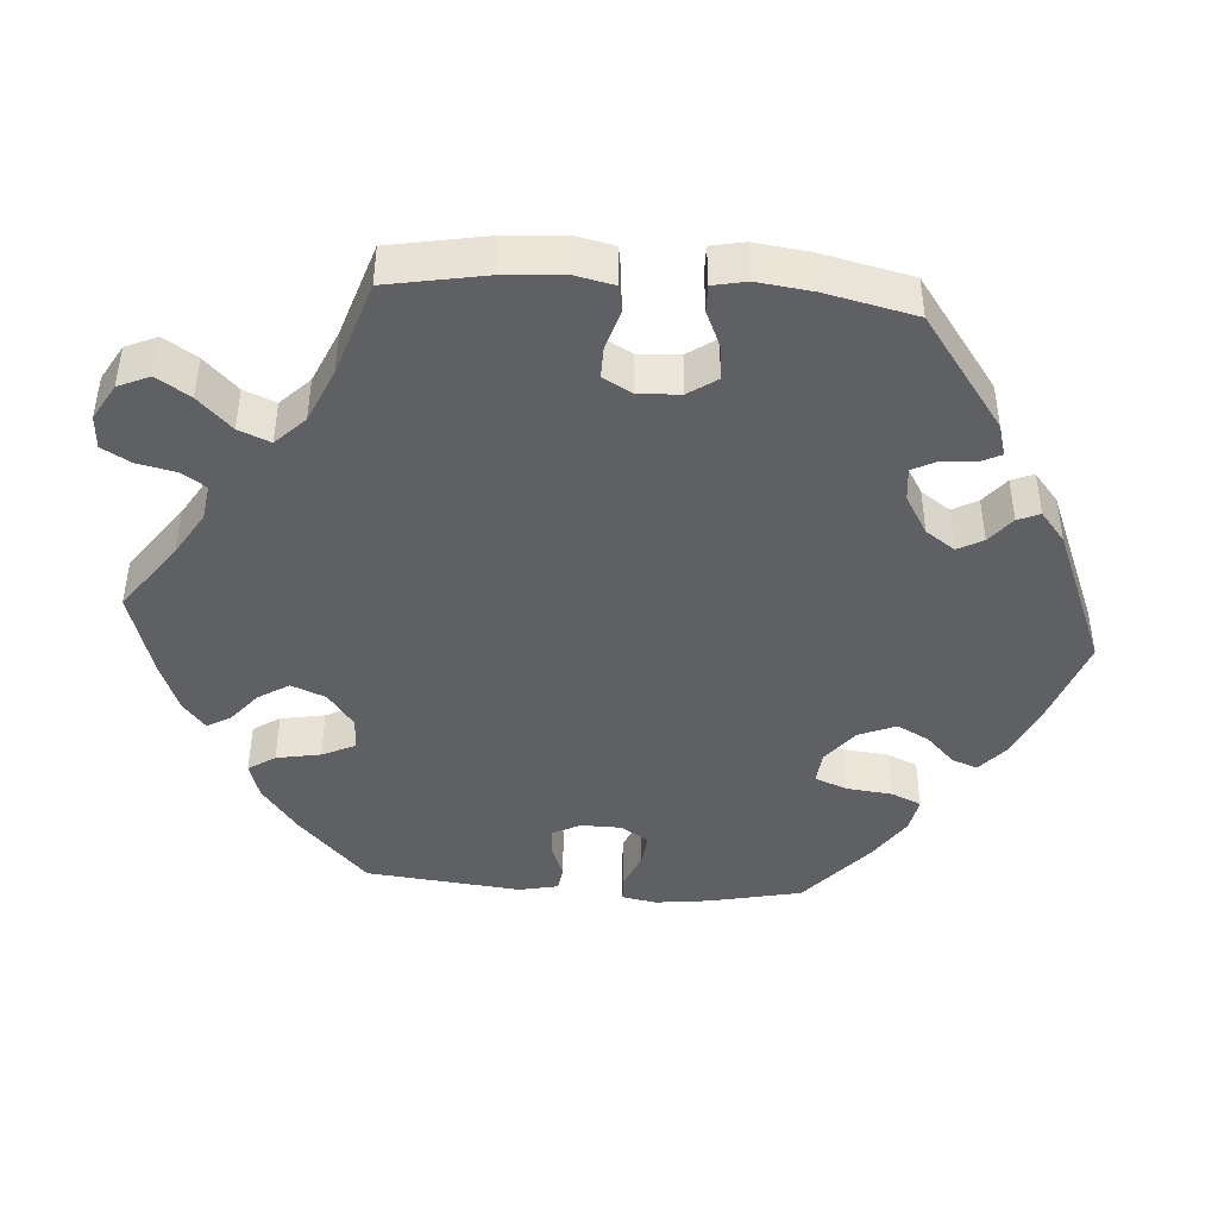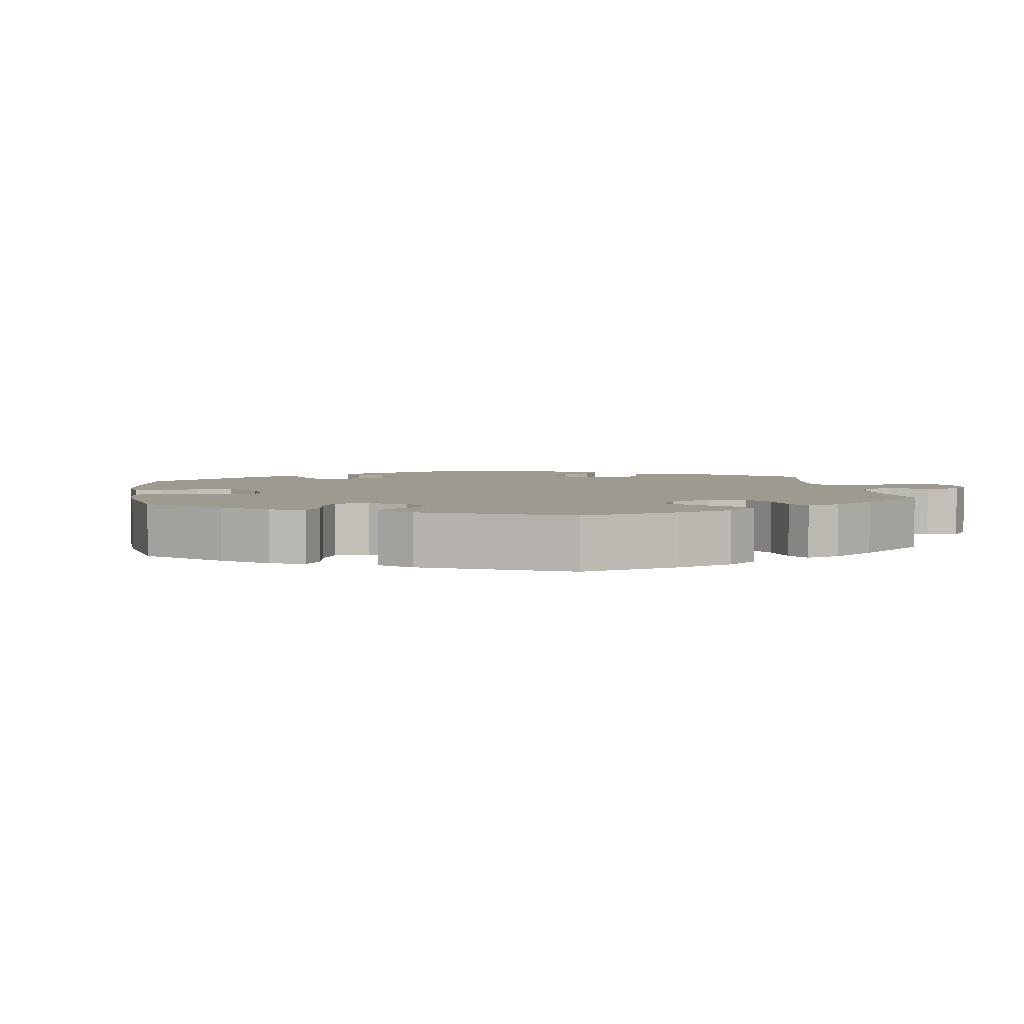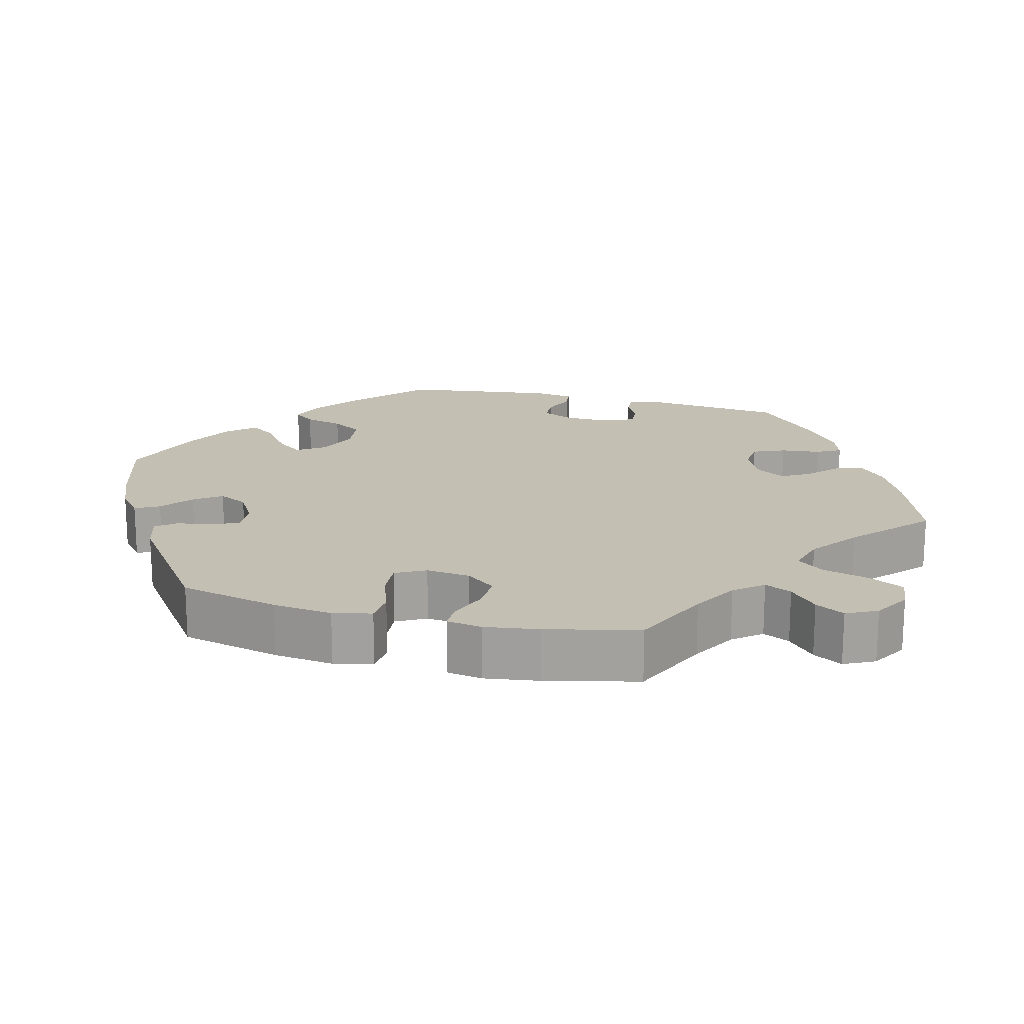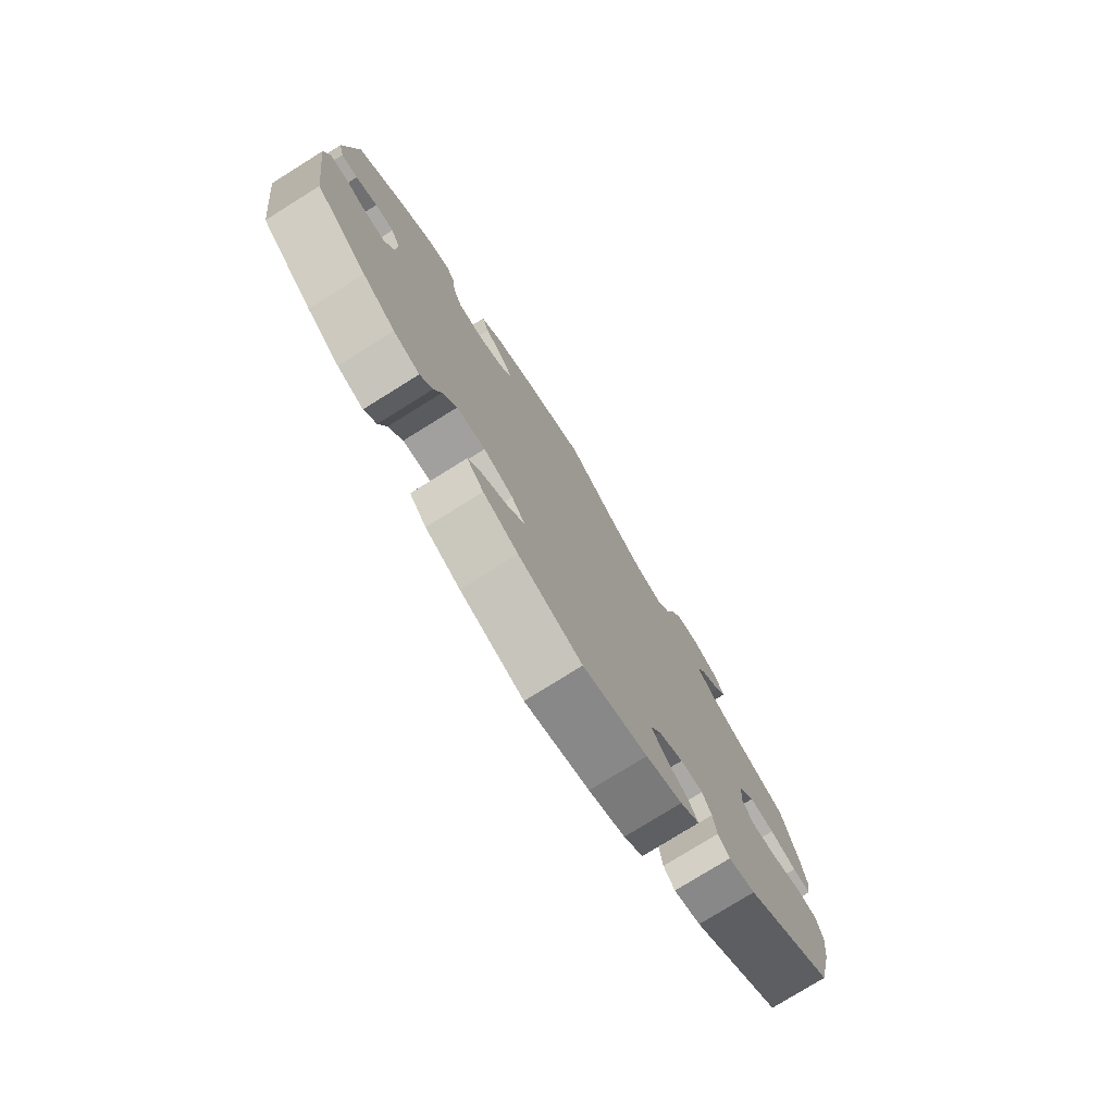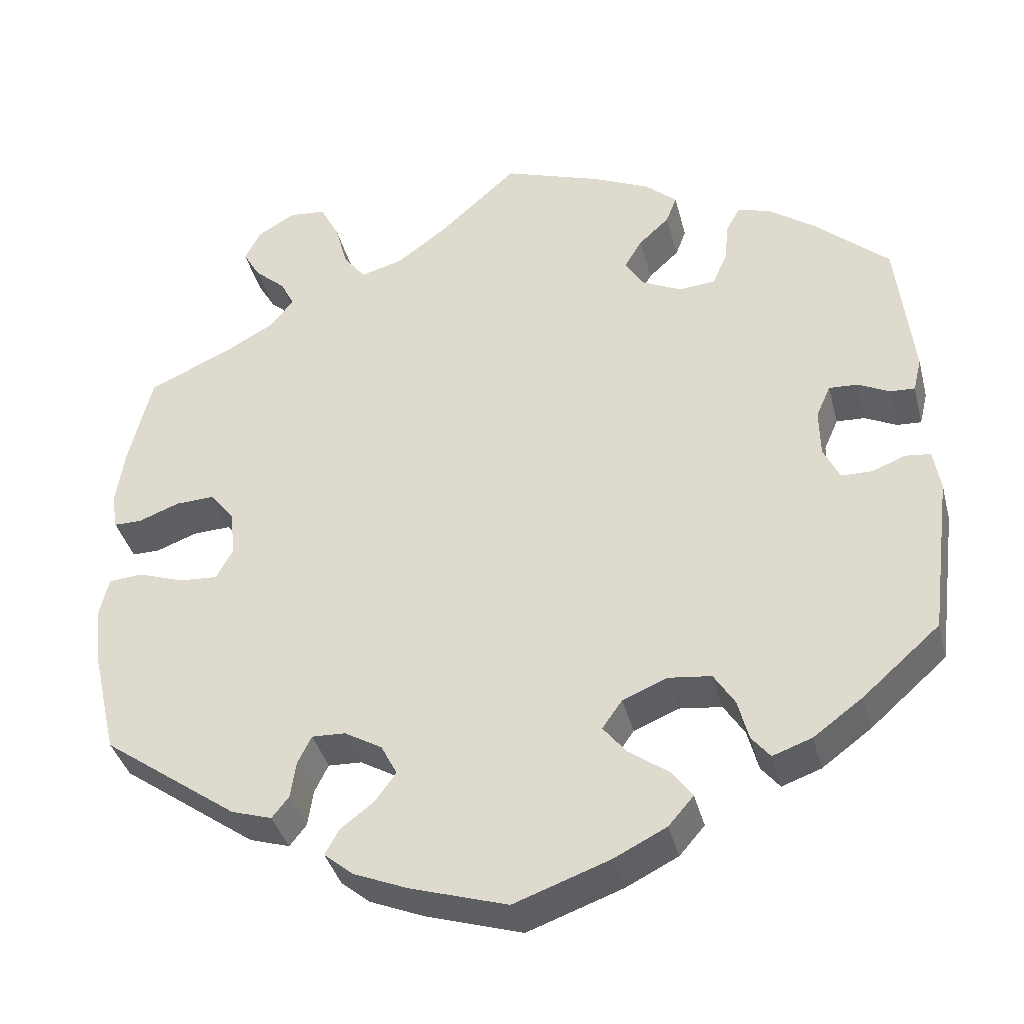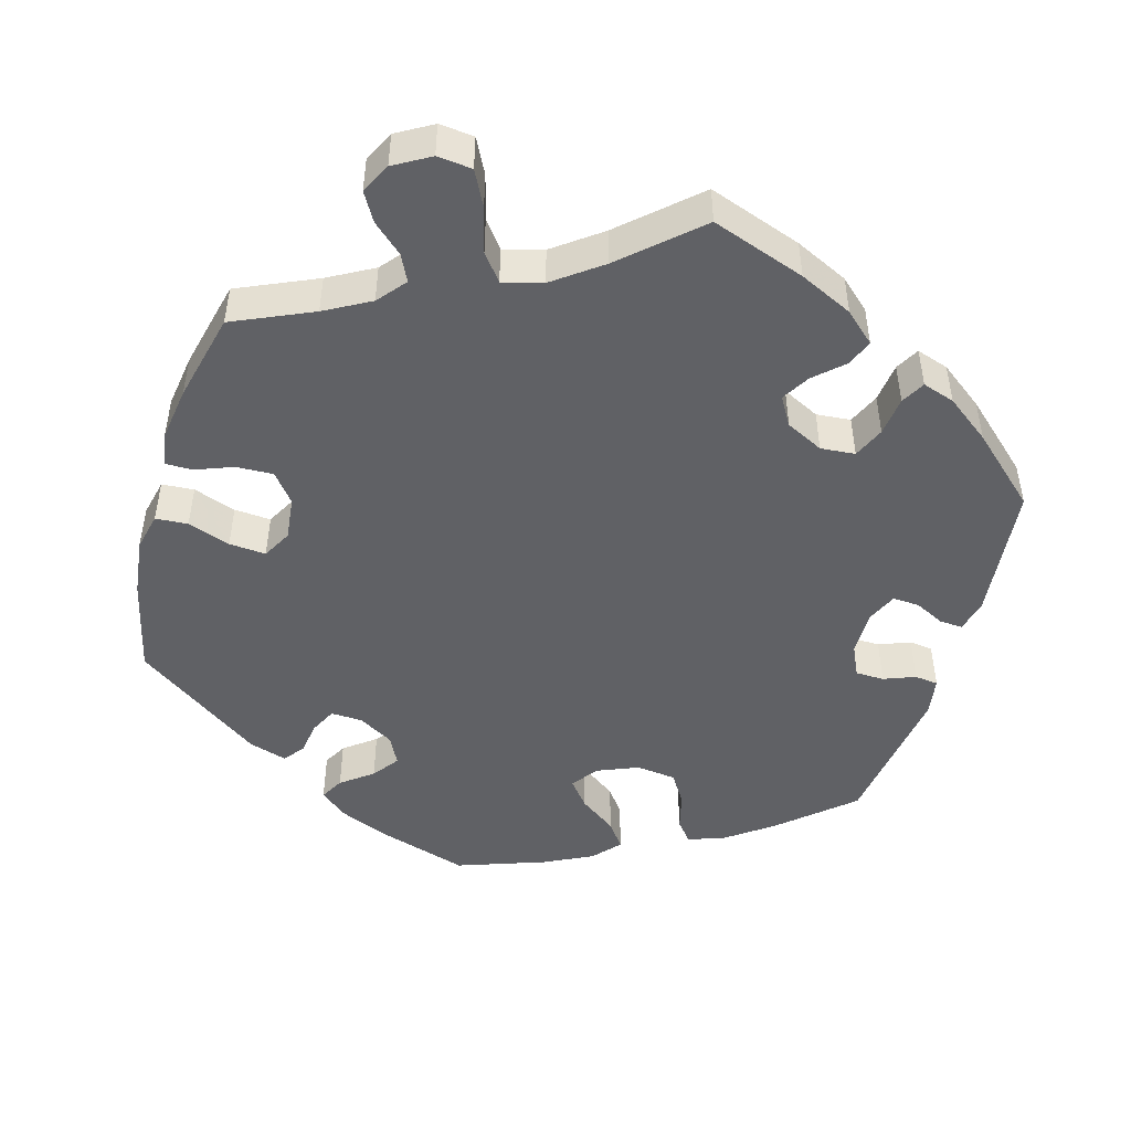
<metadata>
{"format":"obj","ext":"obj","renderer":"f3d","projection":"perspective","resolution":1024,"background":"white","views":[{"elev":-43.3,"azim":25.7,"up":"+Y"},{"elev":3.7,"azim":-128.2,"up":"+Y"},{"elev":17.9,"azim":-75.4,"up":"+Y"},{"elev":-77.6,"azim":121.9,"up":"+Z"},{"elev":-38.6,"azim":14.3,"up":"+Z"},{"elev":-47.2,"azim":-16.0,"up":"+Y"}]}
</metadata>
<code>
v -0.391 0.07 0.507
v 0.439 0.07 -0.055
v 0.565 0.07 -0.097
v -0.253 0.07 0.501
v 0.336 0.07 0.458
v -0.173 0.07 -0.451
v 0.418 0.07 -0.01
v -0.224 0.07 0.463
v 0.318 0.07 0.425
v -0.463 0.07 -0.056
v 0.225 0.07 -0.504
v -0.579 0.07 -0.091
v 0.515 0.07 0.073
v 0.2 0.07 -0.33
v 0.13 0.07 0.574
v 0.417 0.07 0.053
v 0.142 0.07 -0.354
v 0.198 0.07 -0.467
v 0.436 0.07 -0.399
v 0 0.07 -0.62
v -0.429 0.07 0.083
v 0 0.07 0.62
v -0.126 0.07 -0.58
v -0.397 0.07 0.042
v 0.473 0.07 0.094
v -0.197 0.07 -0.55
v -0.343 0.07 0.618
v -0.167 0.07 -0.373
v 0.246 0.07 0.501
v -0.36 0.07 -0.438
v -0.364 0.07 0.394
v 0.321 0.07 -0.464
v -0.533 0.07 0.061
v -0.285 0.07 -0.427
v -0.295 0.07 0.613
v -0.57 0.07 0.061
v 0.293 0.07 0.326
v -0.217 0.07 -0.485
v 0.436 0.07 0.096
v 0.547 0.07 0.071
v 0.297 0.07 -0.434
v 0.372 0.07 -0.446
v -0.169 0.07 0.478
v -0.567 0.07 0.184
v 0.523 0.07 -0.039
v 0.245 0.07 0.322
v -0.307 0.07 -0.455
v 0.232 0.07 0.464
v -0.48 0.07 0.081
v 0.283 0.07 -0.38
v 0.256 0.07 -0.337
v -0.414 0.07 0.547
v -0.39 0.07 -0.019
v 0.556 0.07 -0.043
v -0.278 0.07 -0.379
v 0.116 0.07 -0.391
v -0.537 0.07 -0.31
v -0.35 0.07 0.47
v -0.216 0.07 -0.344
v 0.442 0.07 0.397
v -0.393 0.07 0.589
v 0.204 0.07 0.539
v 0.537 0.07 -0.31
v 0.192 0.07 0.427
v 0.537 0.07 0.31
v -0.412 0.07 -0.06
v -0.103 0.07 0.527
v 0.479 0.07 -0.056
v 0.124 0.07 -0.576
v -0.332 0.07 0.433
v -0.235 0.07 -0.518
v -0.26 0.07 -0.342
v 0.558 0.07 0.116
v -0.569 0.07 -0.173
v -0.27 0.07 0.564
v 0.146 0.07 -0.429
v -0.567 0.07 -0.038
v -0.427 0.07 0.359
v 0.193 0.07 0.348
v -0.578 0.07 0.109
v 0.192 0.07 -0.542
v -0.537 0.07 0.31
v -0.146 0.07 -0.414
v 0.381 0.07 0.443
v 0.169 0.07 0.388
v -0.522 0.07 -0.035
v 0.312 0.07 0.37
v -0.391 -0 0.507
v 0.439 -0 -0.055
v 0.565 -0 -0.097
v -0.253 -0 0.501
v 0.336 -0 0.458
v -0.173 -0 -0.451
v 0.418 -0 -0.01
v -0.224 -0 0.463
v 0.318 -0 0.425
v -0.463 -0 -0.056
v 0.225 -0 -0.504
v -0.579 -0 -0.091
v 0.515 -0 0.073
v 0.2 -0 -0.33
v 0.13 -0 0.574
v 0.417 -0 0.053
v 0.142 -0 -0.354
v 0.198 -0 -0.467
v 0.436 -0 -0.399
v 0 -0 -0.62
v -0.429 -0 0.083
v 0 -0 0.62
v -0.126 -0 -0.58
v -0.397 -0 0.042
v 0.473 -0 0.094
v -0.197 -0 -0.55
v -0.343 -0 0.618
v -0.167 -0 -0.373
v 0.246 -0 0.501
v -0.36 -0 -0.438
v -0.364 -0 0.394
v 0.321 -0 -0.464
v -0.533 -0 0.061
v -0.285 -0 -0.427
v -0.295 -0 0.613
v -0.57 -0 0.061
v 0.293 -0 0.326
v -0.217 -0 -0.485
v 0.436 -0 0.096
v 0.547 -0 0.071
v 0.297 -0 -0.434
v 0.372 -0 -0.446
v -0.169 -0 0.478
v -0.567 -0 0.184
v 0.523 -0 -0.039
v 0.245 -0 0.322
v -0.307 -0 -0.455
v 0.232 -0 0.464
v -0.48 -0 0.081
v 0.283 -0 -0.38
v 0.256 -0 -0.337
v -0.414 -0 0.547
v -0.39 -0 -0.019
v 0.556 -0 -0.043
v -0.278 -0 -0.379
v 0.116 -0 -0.391
v -0.537 -0 -0.31
v -0.35 -0 0.47
v -0.216 -0 -0.344
v 0.442 -0 0.397
v -0.393 -0 0.589
v 0.204 -0 0.539
v 0.537 -0 -0.31
v 0.192 -0 0.427
v 0.537 -0 0.31
v -0.412 -0 -0.06
v -0.103 -0 0.527
v 0.479 -0 -0.056
v 0.124 -0 -0.576
v -0.332 -0 0.433
v -0.235 -0 -0.518
v -0.26 -0 -0.342
v 0.558 -0 0.116
v -0.569 -0 -0.173
v -0.27 -0 0.564
v 0.146 -0 -0.429
v -0.567 -0 -0.038
v -0.427 -0 0.359
v 0.193 -0 0.348
v -0.578 -0 0.109
v 0.192 -0 -0.542
v -0.537 -0 0.31
v -0.146 -0 -0.414
v 0.381 -0 0.443
v 0.169 -0 0.388
v -0.522 -0 -0.035
v 0.312 -0 0.37
f 55 34 47 30
f 72 55 30 57
f 59 72 57 74
f 26 71 38 6
f 26 6 83
f 23 26 83
f 20 23 83
f 69 20 83 28
f 76 18 11 81
f 56 76 81 69
f 42 32 41 50
f 42 50 51
f 19 42 51
f 63 19 51
f 3 63 51 14
f 68 45 54 3
f 2 68 3 14
f 73 40 13 25
f 73 25 39
f 65 73 39
f 60 65 39
f 84 60 39 16
f 87 9 5 84
f 37 87 84 16
f 62 29 48 64
f 62 64 85
f 67 22 15 62
f 43 67 62 85
f 8 43 85 79
f 27 35 75 4
f 27 4 8
f 61 27 8
f 58 1 52 61
f 70 58 61 8
f 31 70 8 79
f 80 44 82 78
f 49 33 36 80
f 21 49 80 78
f 24 21 78 31
f 12 77 86 10
f 59 74 12 10
f 28 59 10 66
f 56 69 28 66
f 7 2 14 17
f 37 16 7 17
f 46 37 17 56
f 53 24 31 79
f 79 46 56
f 66 53 79 56
f 117 134 121 142
f 144 117 142 159
f 161 144 159 146
f 93 125 158 113
f 170 93 113
f 170 113 110
f 170 110 107
f 115 170 107 156
f 168 98 105 163
f 156 168 163 143
f 137 128 119 129
f 138 137 129
f 138 129 106
f 138 106 150
f 101 138 150 90
f 90 141 132 155
f 101 90 155 89
f 112 100 127 160
f 126 112 160
f 126 160 152
f 126 152 147
f 103 126 147 171
f 171 92 96 174
f 103 171 174 124
f 151 135 116 149
f 172 151 149
f 149 102 109 154
f 172 149 154 130
f 166 172 130 95
f 91 162 122 114
f 95 91 114
f 95 114 148
f 148 139 88 145
f 95 148 145 157
f 166 95 157 118
f 165 169 131 167
f 167 123 120 136
f 165 167 136 108
f 118 165 108 111
f 97 173 164 99
f 97 99 161 146
f 153 97 146 115
f 153 115 156 143
f 104 101 89 94
f 104 94 103 124
f 143 104 124 133
f 166 118 111 140
f 143 133 166
f 143 166 140 153
f 74 161 99 12
f 12 99 164 77
f 77 164 173 86
f 86 173 97 10
f 10 97 153 66
f 66 153 140 53
f 53 140 111 24
f 24 111 108 21
f 21 108 136 49
f 49 136 120 33
f 33 120 123 36
f 36 123 167 80
f 80 167 131 44
f 44 131 169 82
f 82 169 165 78
f 78 165 118 31
f 31 118 157 70
f 70 157 145 58
f 58 145 88 1
f 1 88 139 52
f 52 139 148 61
f 61 148 114 27
f 27 114 122 35
f 35 122 162 75
f 75 162 91 4
f 4 91 95 8
f 8 95 130 43
f 43 130 154 67
f 67 154 109 22
f 22 109 102 15
f 15 102 149 62
f 62 149 116 29
f 29 116 135 48
f 48 135 151 64
f 64 151 172 85
f 85 172 166 79
f 79 166 133 46
f 46 133 124 37
f 37 124 174 87
f 87 174 96 9
f 9 96 92 5
f 5 92 171 84
f 84 171 147 60
f 60 147 152 65
f 65 152 160 73
f 73 160 127 40
f 40 127 100 13
f 13 100 112 25
f 25 112 126 39
f 39 126 103 16
f 16 103 94 7
f 7 94 89 2
f 2 89 155 68
f 68 155 132 45
f 45 132 141 54
f 54 141 90 3
f 3 90 150 63
f 63 150 106 19
f 19 106 129 42
f 42 129 119 32
f 32 119 128 41
f 41 128 137 50
f 50 137 138 51
f 51 138 101 14
f 14 101 104 17
f 17 104 143 56
f 56 143 163 76
f 76 163 105 18
f 18 105 98 11
f 11 98 168 81
f 81 168 156 69
f 69 156 107 20
f 20 107 110 23
f 23 110 113 26
f 26 113 158 71
f 71 158 125 38
f 38 125 93 6
f 6 93 170 83
f 83 170 115 28
f 28 115 146 59
f 59 146 159 72
f 72 159 142 55
f 55 142 121 34
f 34 121 134 47
f 47 134 117 30
f 30 117 144 57
f 57 144 161 74

</code>
